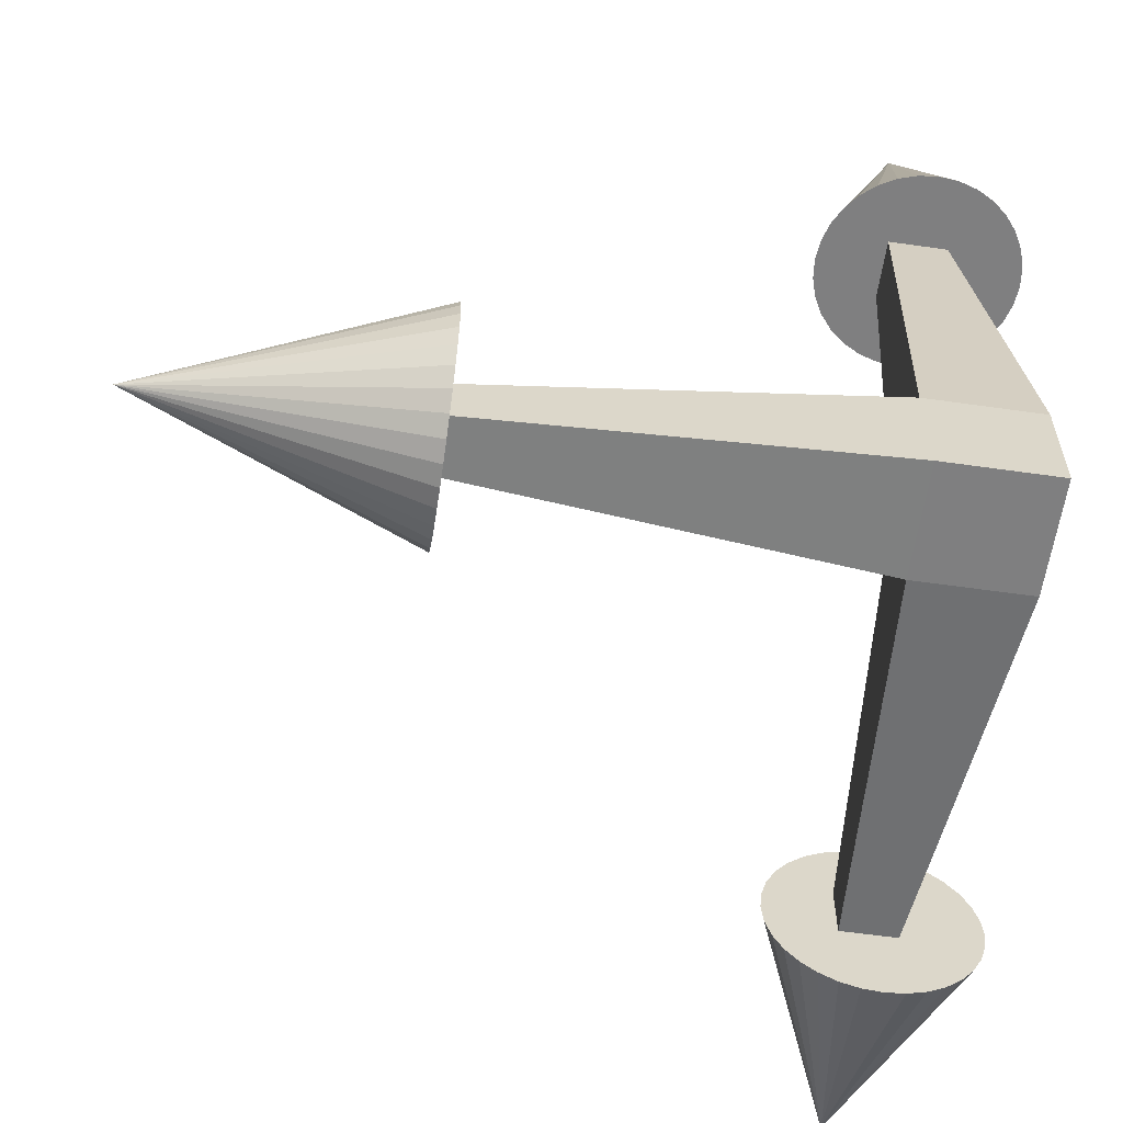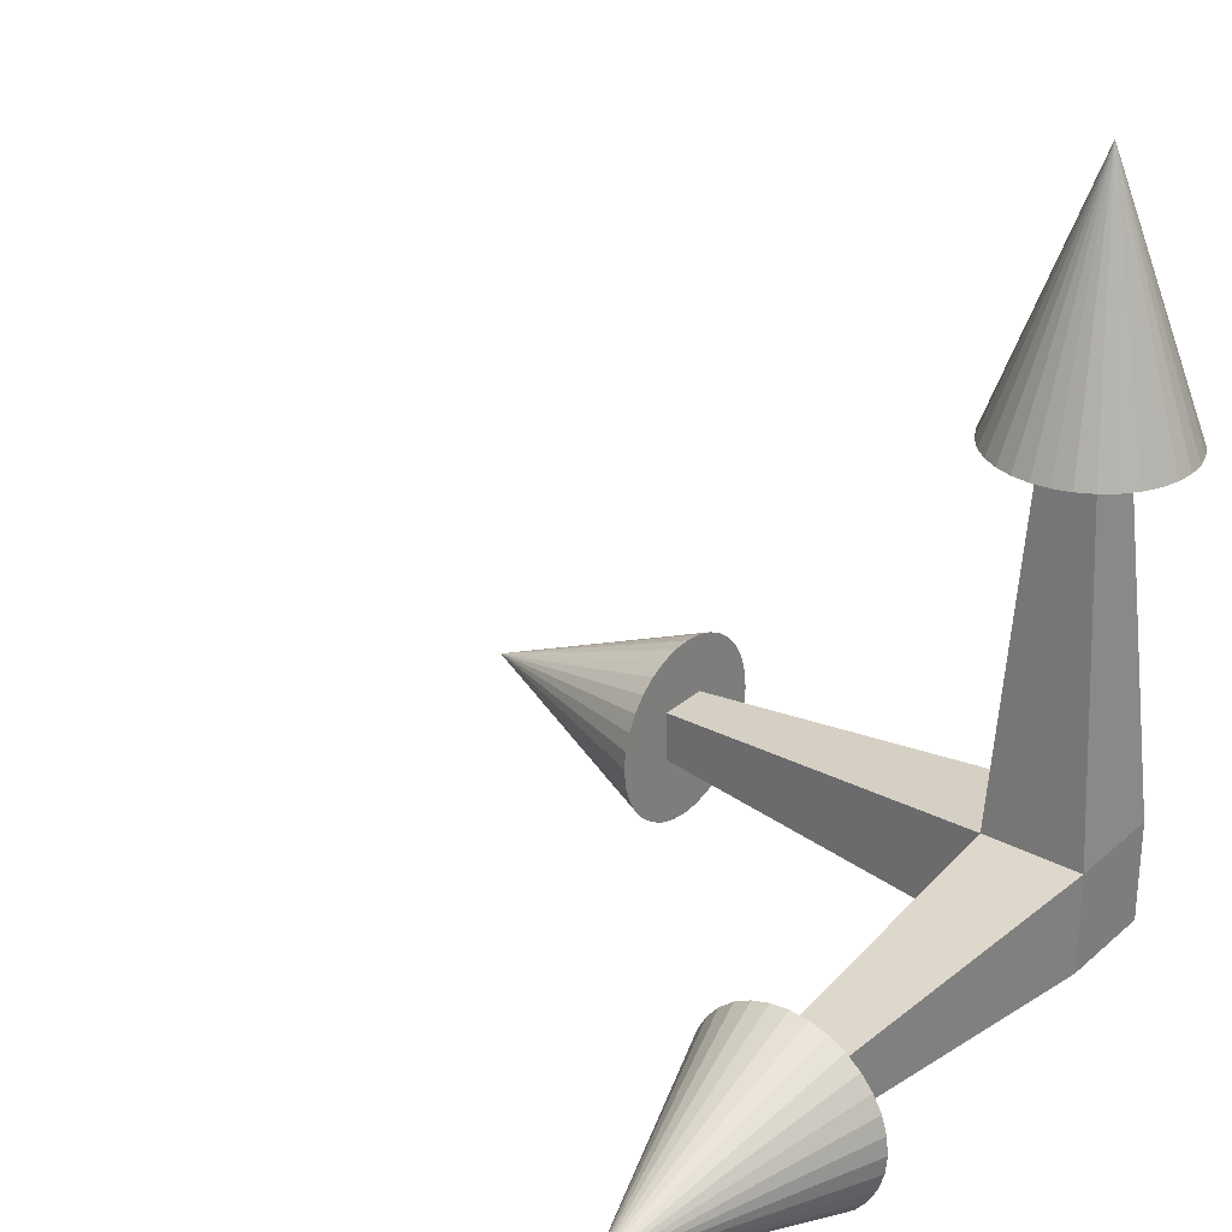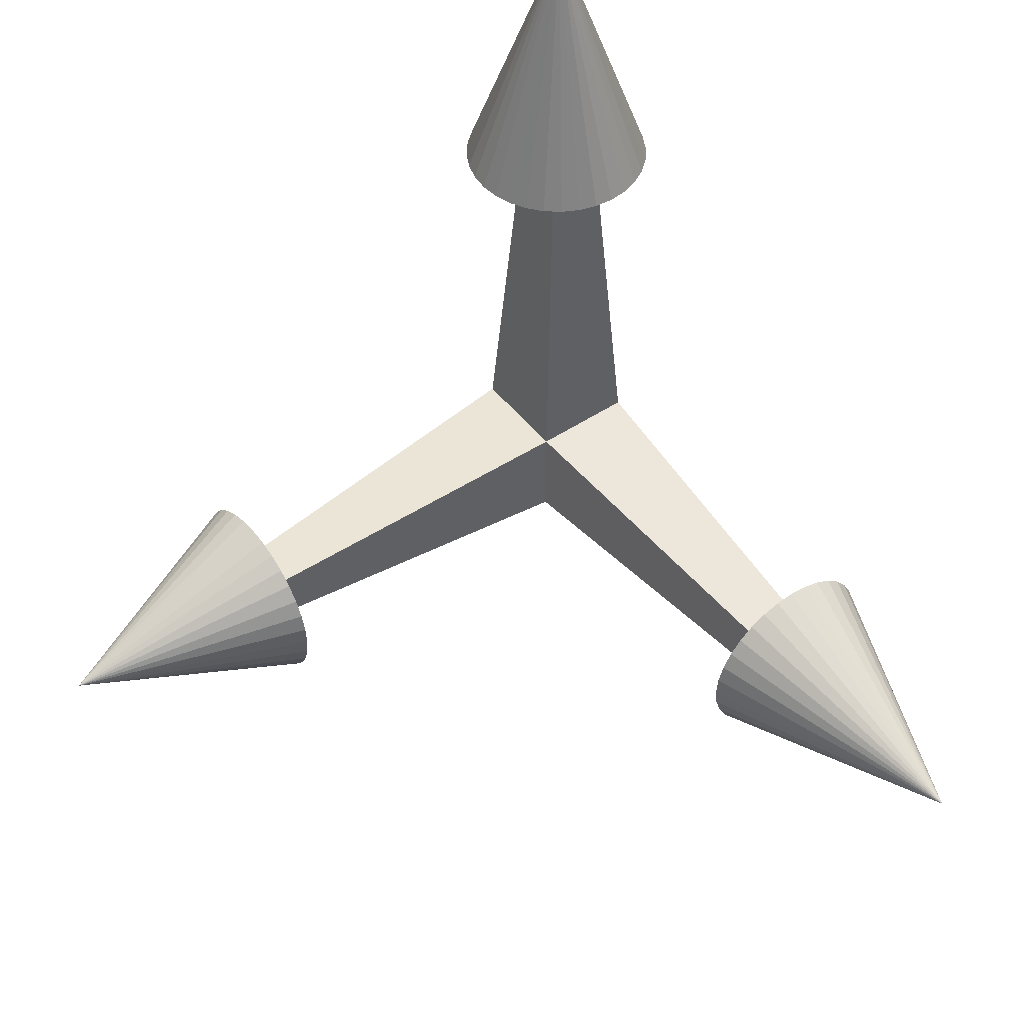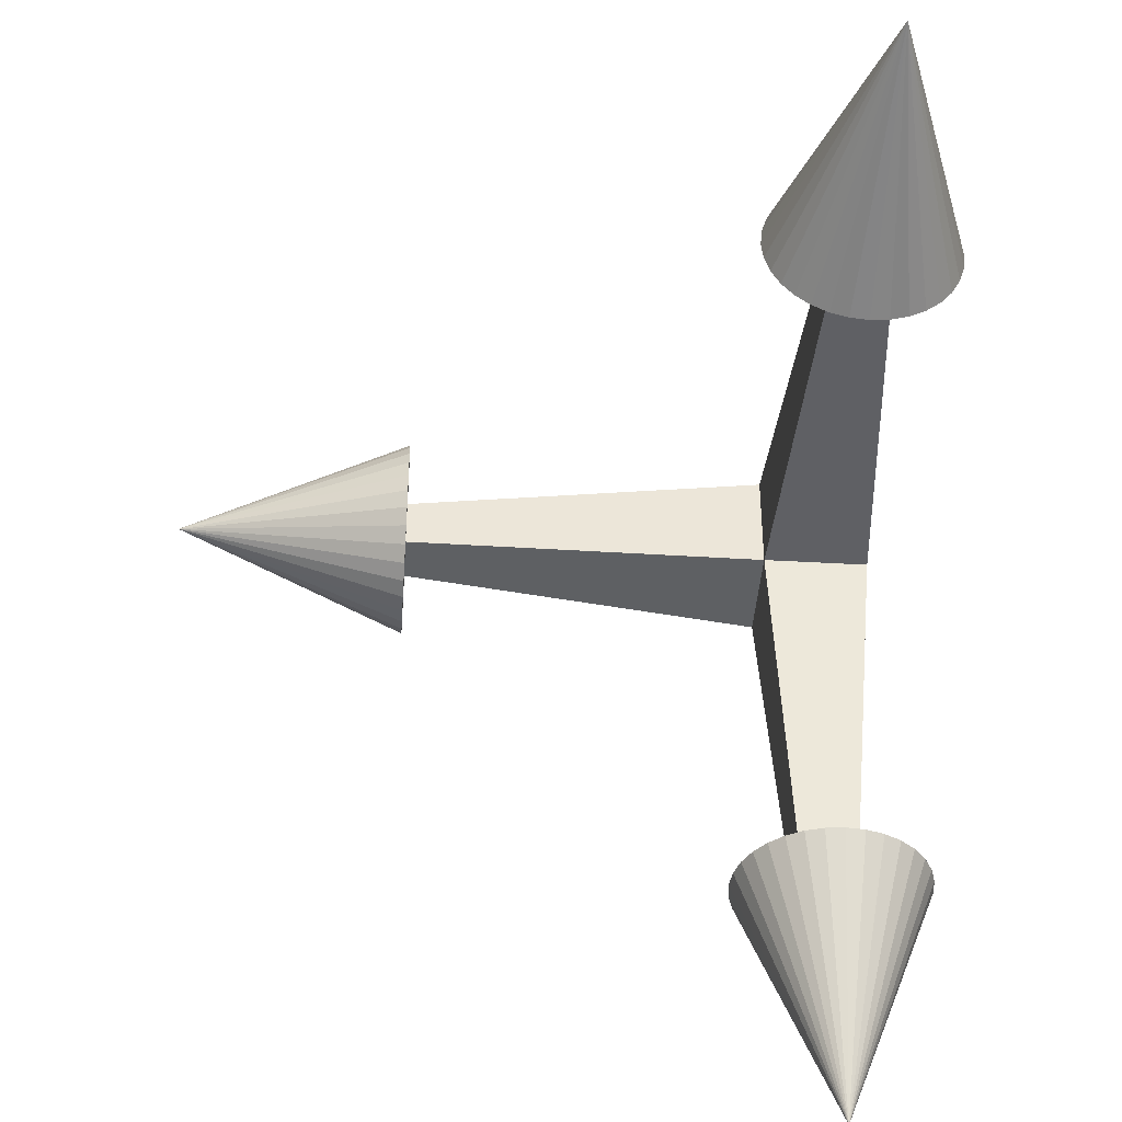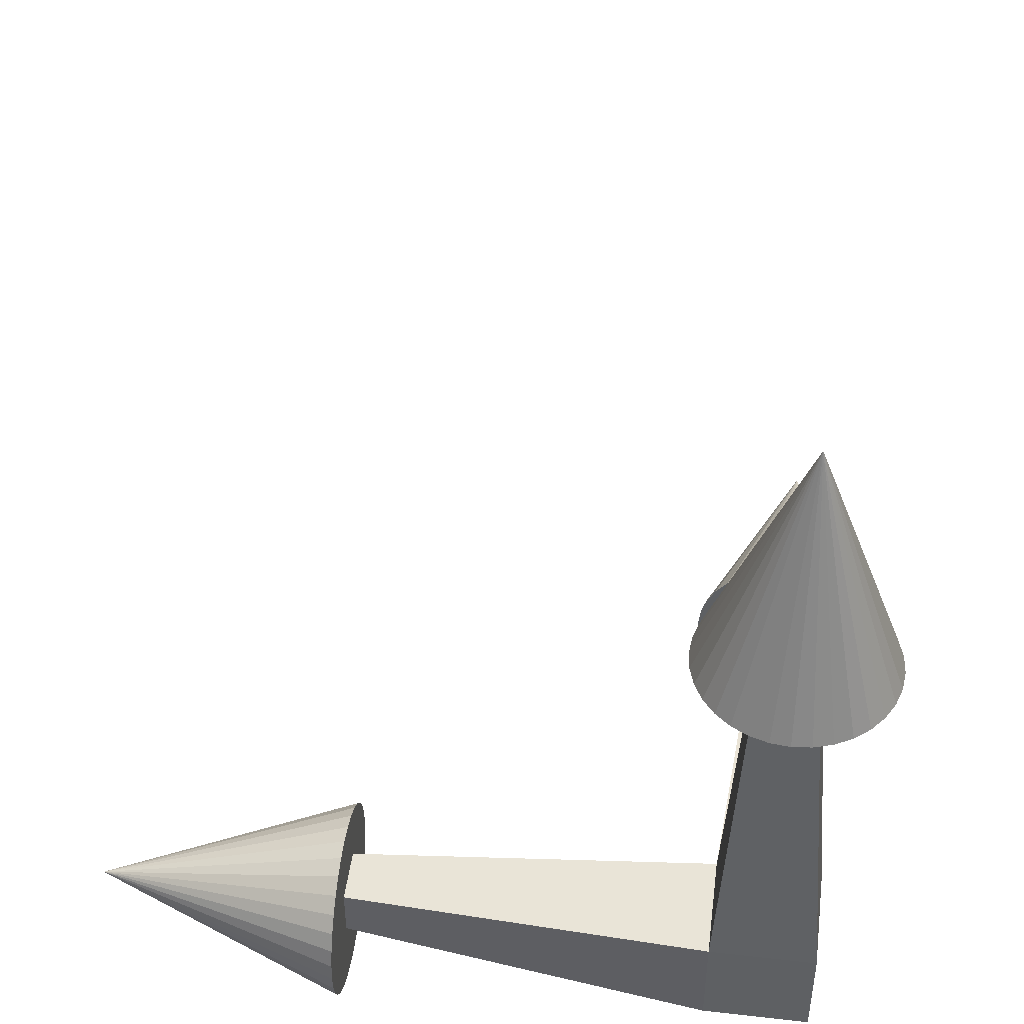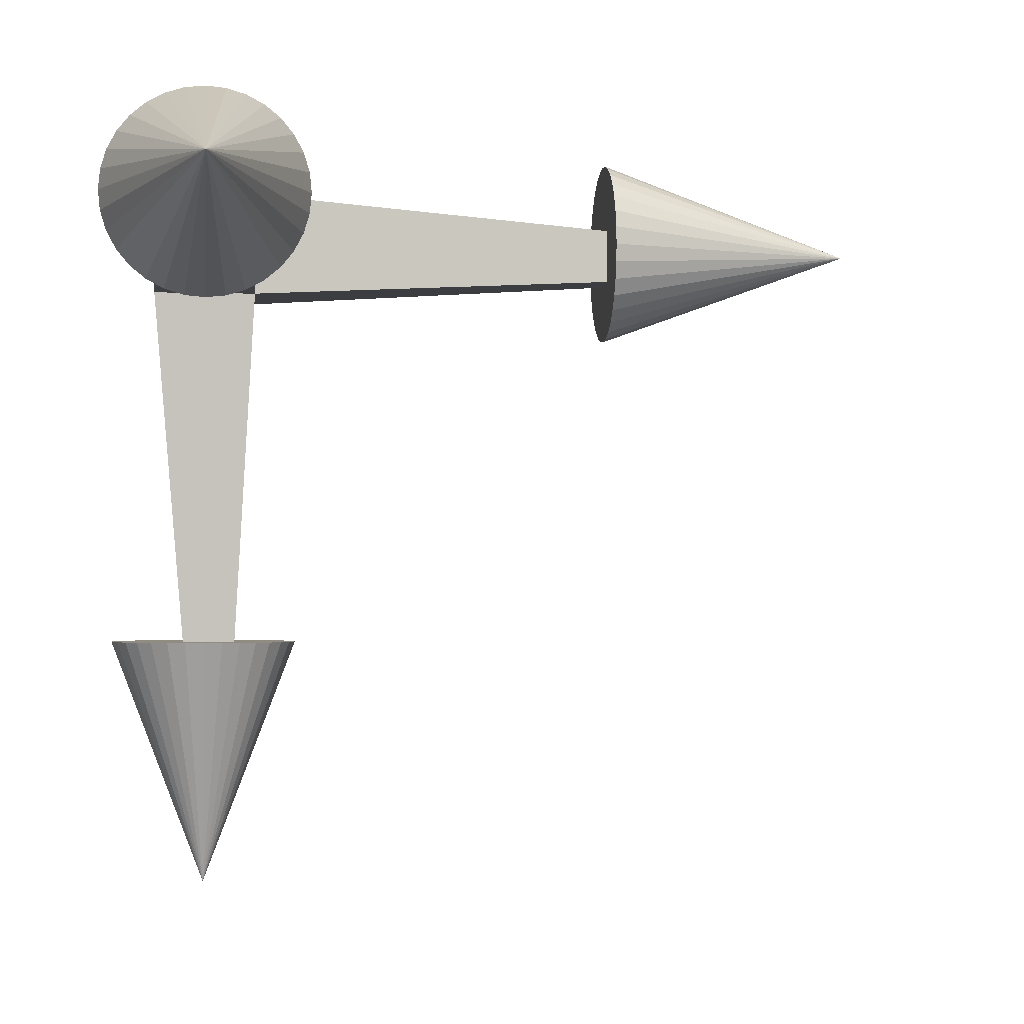
<metadata>
{"format":"obj","ext":"obj","renderer":"f3d","projection":"perspective","resolution":1024,"background":"white","views":[{"elev":-59.9,"azim":-98.3,"up":"+Y"},{"elev":29.2,"azim":-141.9,"up":"+Y"},{"elev":48.9,"azim":143.5,"up":"+Y"},{"elev":-41.9,"azim":176.0,"up":"+Z"},{"elev":46.6,"azim":-82.6,"up":"+Y"},{"elev":-1.7,"azim":83.3,"up":"+Z"}]}
</metadata>
<code>
o Cube
v 0.2 0.2 -0.2
v 0.2 -0.2 -0.2
v 0.2 0.2 0.2
v 0.2 -0.2 0.2
v -0.2 0.2 -0.2
v -0.2 -0.2 -0.2
v -0.2 0.2 0.2
v -0.2 -0.2 0.2
v 0.1013 2.083 -0.1013
v -0.0494 2.083 -0.1013
v -0.0494 2.083 0.0494
v 0.1013 2.083 0.0494
v 1.921 -0.0494 -0.1013
v 1.921 0.1013 -0.1013
v 1.921 0.1013 0.0494
v 1.921 -0.0494 0.0494
v -0.0494 -0.0494 -1.989
v -0.0494 0.1013 -1.989
v 0.1013 0.1013 -1.989
v 0.1013 -0.0494 -1.989
v 0.01691 1.638 -0.3627
v 0.08766 1.638 -0.3557
v 0.1557 1.638 -0.3351
v 0.2184 1.638 -0.3015
v 0.2734 1.638 -0.2564
v 0.3185 1.638 -0.2015
v 0.352 1.638 -0.1388
v 0.3726 1.638 -0.07075
v 0.3796 1.638 0
v 0.3726 1.638 0.07075
v 0.352 1.638 0.1388
v 0.3185 1.638 0.2015
v 0.2734 1.638 0.2564
v 0.2184 1.638 0.3015
v 0.1557 1.638 0.3351
v 0.08766 1.638 0.3557
v 0.01691 1.638 0.3627
v -0.05384 1.638 0.3557
v -0.1219 1.638 0.3351
v -0.1846 1.638 0.3015
v -0.2395 1.638 0.2564
v -0.2846 1.638 0.2015
v -0.3182 1.638 0.1388
v -0.3388 1.638 0.07075
v -0.3458 1.638 0
v -0.3388 1.638 -0.07075
v -0.3182 1.638 -0.1388
v -0.2846 1.638 -0.2015
v -0.2395 1.638 -0.2564
v -0.1846 1.638 -0.3015
v -0.1219 1.638 -0.3351
v -0.05384 1.638 -0.3557
v 0.01691 2.645 0
v 1.584 0 -0.37
v 1.584 -0.07218 -0.3629
v 1.584 -0.1416 -0.3418
v 1.584 -0.2056 -0.3076
v 1.584 -0.2616 -0.2616
v 1.584 -0.3076 -0.2056
v 1.584 -0.3418 -0.1416
v 1.584 -0.3629 -0.07218
v 1.584 -0.37 0
v 1.584 -0.3629 0.07218
v 1.584 -0.3418 0.1416
v 1.584 -0.3076 0.2056
v 1.584 -0.2616 0.2616
v 1.584 -0.2056 0.3076
v 1.584 -0.1416 0.3418
v 1.584 -0.07218 0.3629
v 1.584 0 0.37
v 1.584 0.07218 0.3629
v 1.584 0.1416 0.3418
v 1.584 0.2056 0.3076
v 1.584 0.2616 0.2616
v 1.584 0.3076 0.2056
v 1.584 0.3418 0.1416
v 1.584 0.3629 0.07218
v 1.584 0.37 0
v 1.584 0.3629 -0.07218
v 1.584 0.3418 -0.1416
v 1.584 0.3076 -0.2056
v 1.584 0.2616 -0.2616
v 1.584 0.2056 -0.3076
v 1.584 0.1416 -0.3418
v 1.584 0.07218 -0.3629
v 2.473 -0 0
v 0 -0.37 -1.596
v 0.07218 -0.3629 -1.596
v 0.1416 -0.3418 -1.596
v 0.2056 -0.3076 -1.596
v 0.2616 -0.2616 -1.596
v 0.3076 -0.2056 -1.596
v 0.3418 -0.1416 -1.596
v 0.3629 -0.07218 -1.596
v 0.37 0 -1.596
v 0.3629 0.07218 -1.596
v 0.3418 0.1416 -1.596
v 0.3076 0.2056 -1.596
v 0.2616 0.2616 -1.596
v 0.2056 0.3076 -1.596
v 0.1416 0.3418 -1.596
v 0.07218 0.3629 -1.596
v 0 0.37 -1.596
v -0.07218 0.3629 -1.596
v -0.1416 0.3418 -1.596
v -0.2056 0.3076 -1.596
v -0.2616 0.2616 -1.596
v -0.3076 0.2056 -1.596
v -0.3418 0.1416 -1.596
v -0.3629 0.07218 -1.596
v -0.37 0 -1.596
v -0.3629 -0.07218 -1.596
v -0.3418 -0.1416 -1.596
v -0.3076 -0.2056 -1.596
v -0.2616 -0.2616 -1.596
v -0.2056 -0.3076 -1.596
v -0.1416 -0.3418 -1.596
v -0.07218 -0.3629 -1.596
v 0 -0 -2.565
f 3 8 4
f 7 6 8
f 2 8 6
f 1 10 9
f 5 11 10
f 3 11 7
f 1 12 3
f 1 13 2
f 1 15 14
f 3 16 15
f 2 16 4
f 5 17 6
f 1 18 5
f 1 20 19
f 2 17 20
f 21 53 22
f 22 53 23
f 23 53 24
f 24 53 25
f 25 53 26
f 26 53 27
f 27 53 28
f 28 53 29
f 29 53 30
f 30 53 31
f 31 53 32
f 32 53 33
f 33 53 34
f 34 53 35
f 35 53 36
f 36 53 37
f 37 53 38
f 38 53 39
f 39 53 40
f 40 53 41
f 41 53 42
f 42 53 43
f 43 53 44
f 44 53 45
f 45 53 46
f 46 53 47
f 47 53 48
f 48 53 49
f 49 53 50
f 50 53 51
f 36 44 52
f 51 53 52
f 52 53 21
f 54 86 55
f 55 86 56
f 56 86 57
f 57 86 58
f 58 86 59
f 59 86 60
f 60 86 61
f 61 86 62
f 62 86 63
f 63 86 64
f 64 86 65
f 65 86 66
f 66 86 67
f 67 86 68
f 68 86 69
f 69 86 70
f 70 86 71
f 71 86 72
f 72 86 73
f 73 86 74
f 74 86 75
f 75 86 76
f 76 86 77
f 77 86 78
f 78 86 79
f 79 86 80
f 80 86 81
f 81 86 82
f 82 86 83
f 83 86 84
f 85 61 69
f 84 86 85
f 85 86 54
f 87 119 88
f 88 119 89
f 89 119 90
f 90 119 91
f 91 119 92
f 92 119 93
f 93 119 94
f 94 119 95
f 95 119 96
f 96 119 97
f 97 119 98
f 98 119 99
f 99 119 100
f 100 119 101
f 101 119 102
f 102 119 103
f 103 119 104
f 104 119 105
f 105 119 106
f 106 119 107
f 107 119 108
f 108 119 109
f 109 119 110
f 110 119 111
f 111 119 112
f 112 119 113
f 113 119 114
f 114 119 115
f 115 119 116
f 116 119 117
f 106 110 118
f 117 119 118
f 118 119 87
f 3 7 8
f 7 5 6
f 2 4 8
f 1 5 10
f 5 7 11
f 3 12 11
f 1 9 12
f 1 14 13
f 1 3 15
f 3 4 16
f 2 13 16
f 5 18 17
f 1 19 18
f 1 2 20
f 2 6 17
f 52 21 22
f 22 23 24
f 24 25 26
f 26 27 24
f 27 28 24
f 28 29 30
f 30 31 32
f 32 33 34
f 34 35 36
f 36 37 38
f 38 39 40
f 40 41 42
f 42 43 44
f 44 45 46
f 46 47 48
f 48 49 50
f 50 51 52
f 52 22 28
f 22 24 28
f 28 30 32
f 32 34 36
f 36 38 44
f 38 40 44
f 40 42 44
f 44 46 52
f 46 48 52
f 48 50 52
f 28 32 36
f 52 28 36
f 85 54 55
f 55 56 57
f 57 58 59
f 59 60 61
f 61 62 63
f 63 64 65
f 65 66 67
f 67 68 69
f 69 70 71
f 71 72 73
f 73 74 75
f 75 76 77
f 77 78 79
f 79 80 81
f 81 82 83
f 83 84 85
f 85 55 57
f 57 59 85
f 59 61 85
f 61 63 65
f 65 67 61
f 67 69 61
f 69 71 73
f 73 75 77
f 77 79 81
f 81 83 85
f 69 73 77
f 77 81 69
f 81 85 69
f 118 87 88
f 88 89 90
f 90 91 92
f 92 93 94
f 94 95 96
f 96 97 98
f 98 99 100
f 100 101 102
f 102 103 104
f 104 105 106
f 106 107 108
f 108 109 110
f 110 111 112
f 112 113 114
f 114 115 116
f 116 117 118
f 118 88 90
f 90 92 94
f 94 96 98
f 98 100 102
f 102 104 106
f 106 108 110
f 110 112 114
f 114 116 110
f 116 118 110
f 118 90 102
f 90 94 102
f 94 98 102
f 102 106 118

</code>
